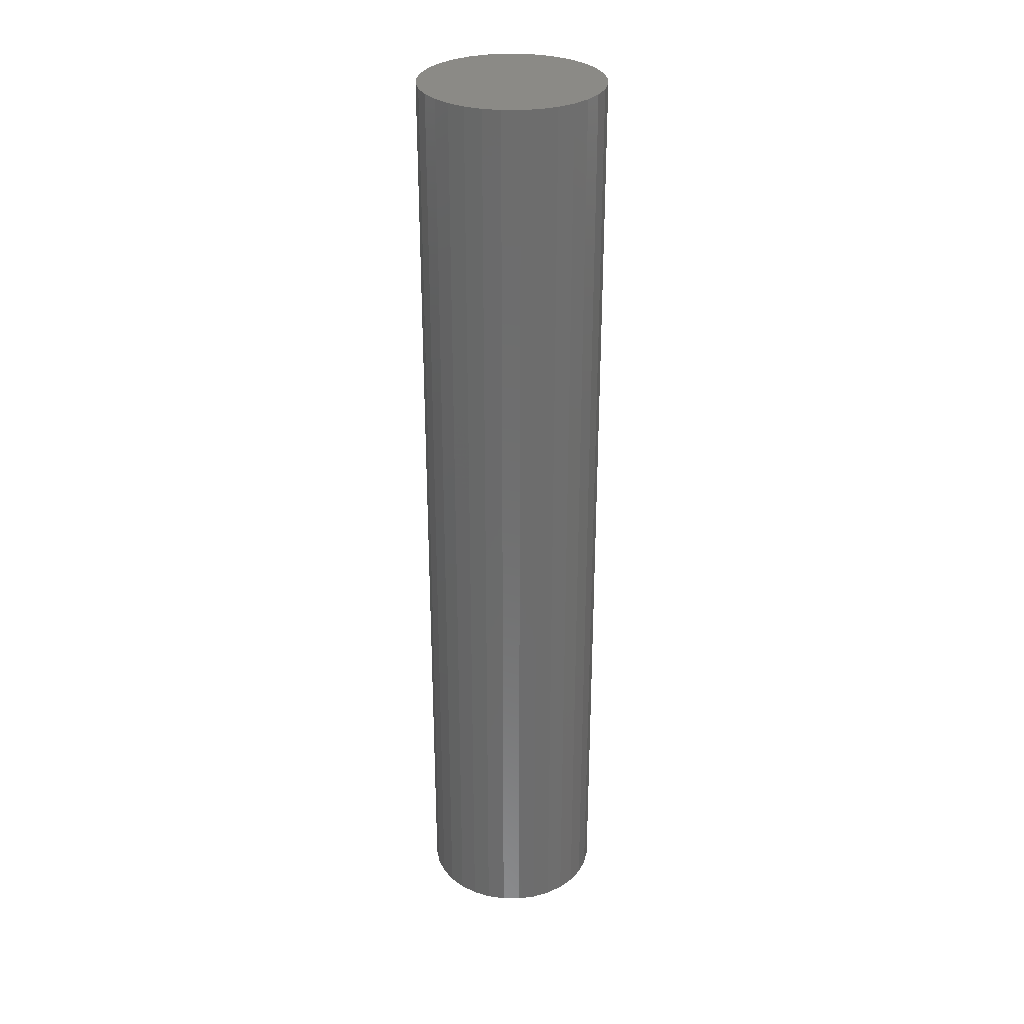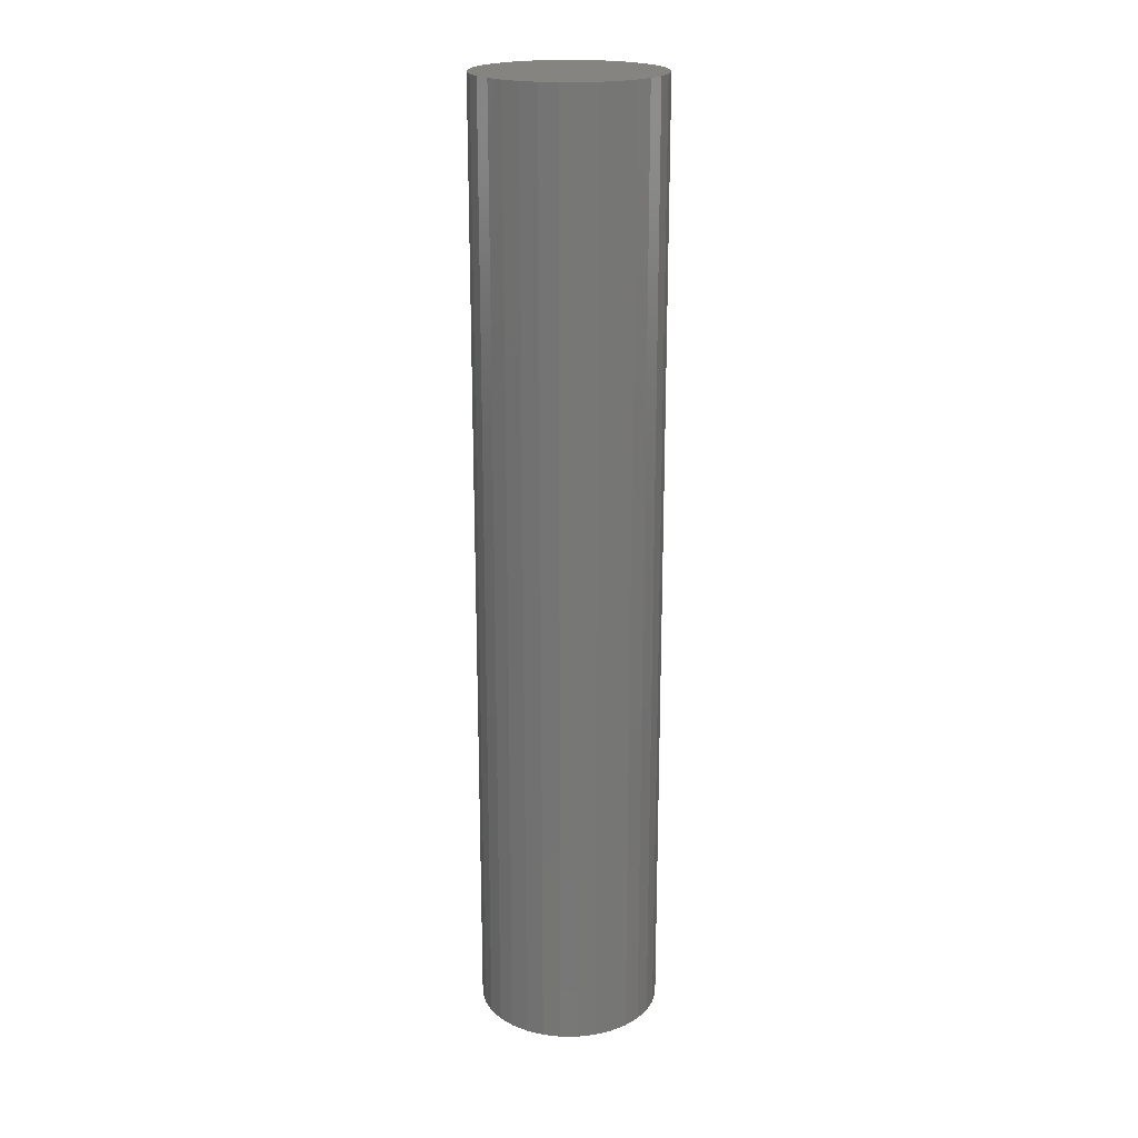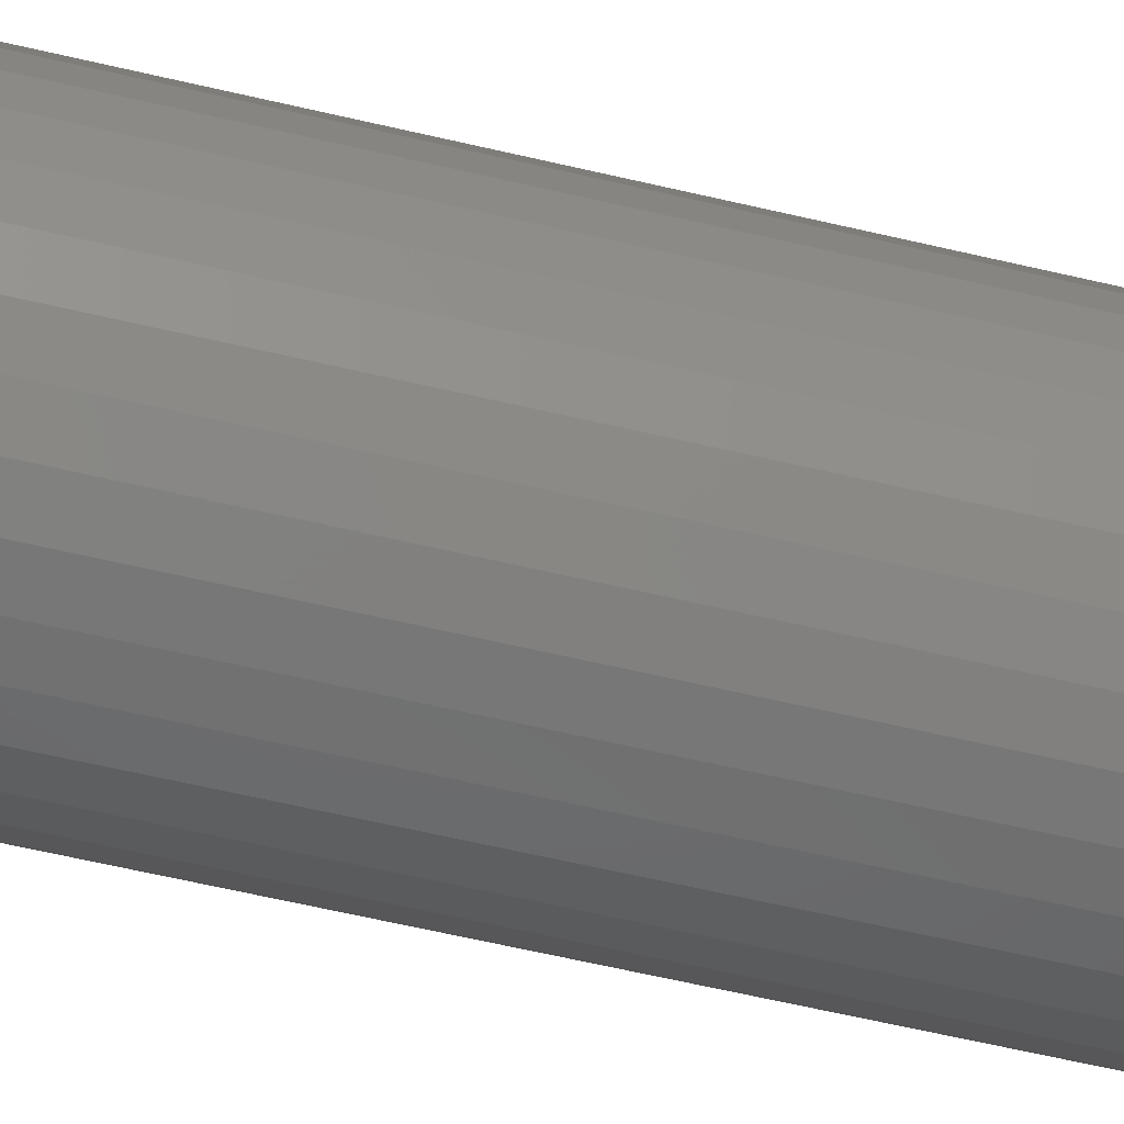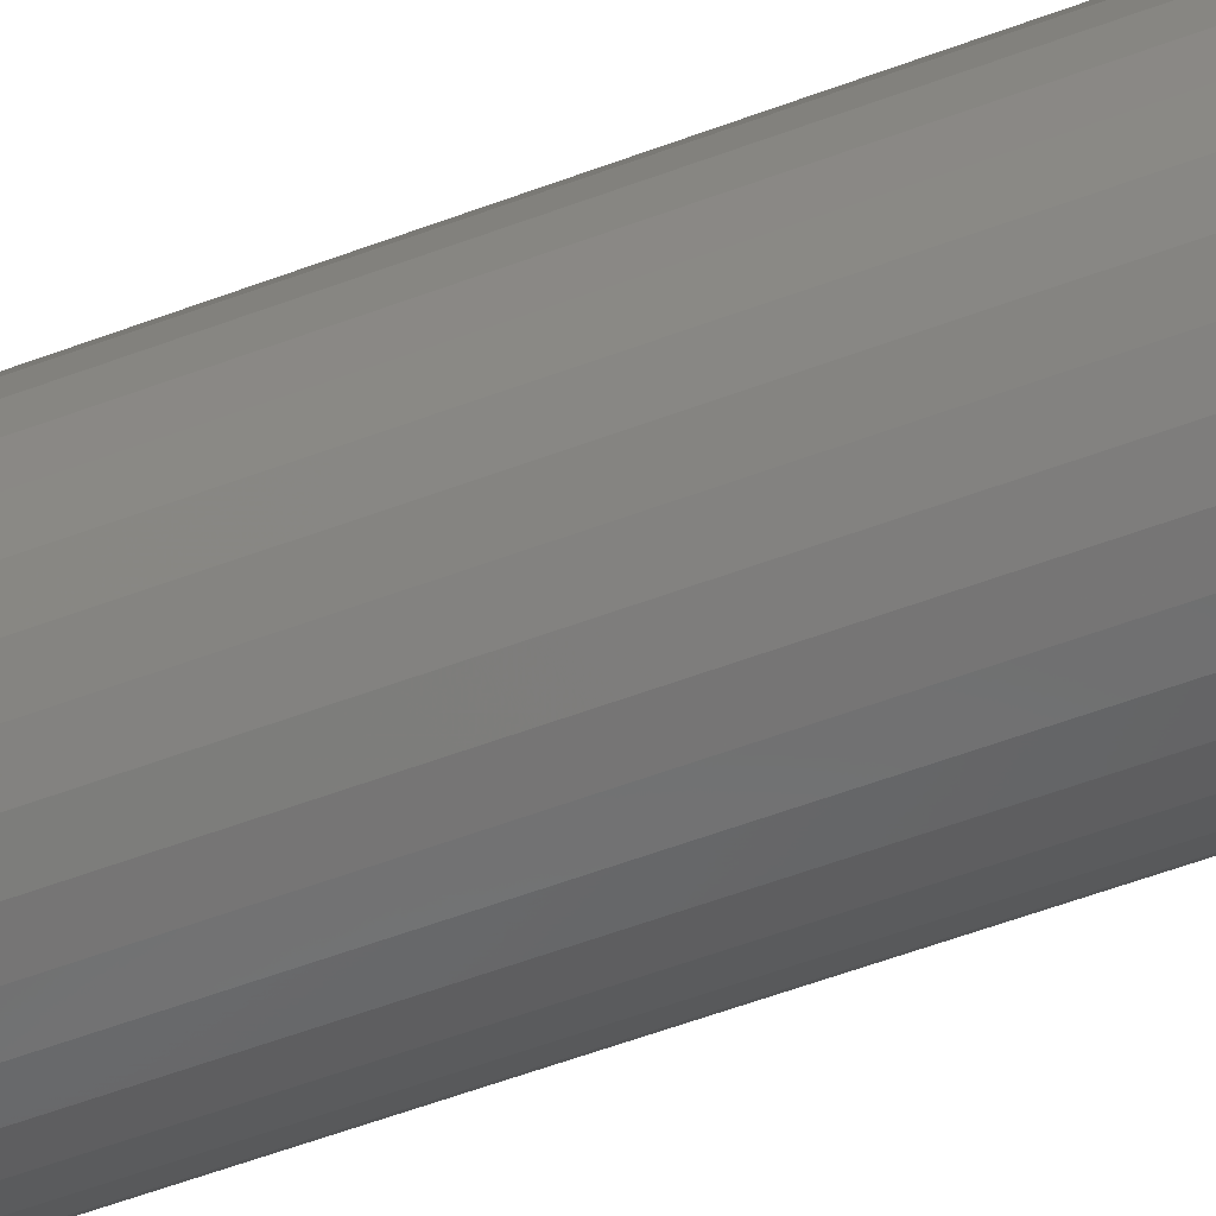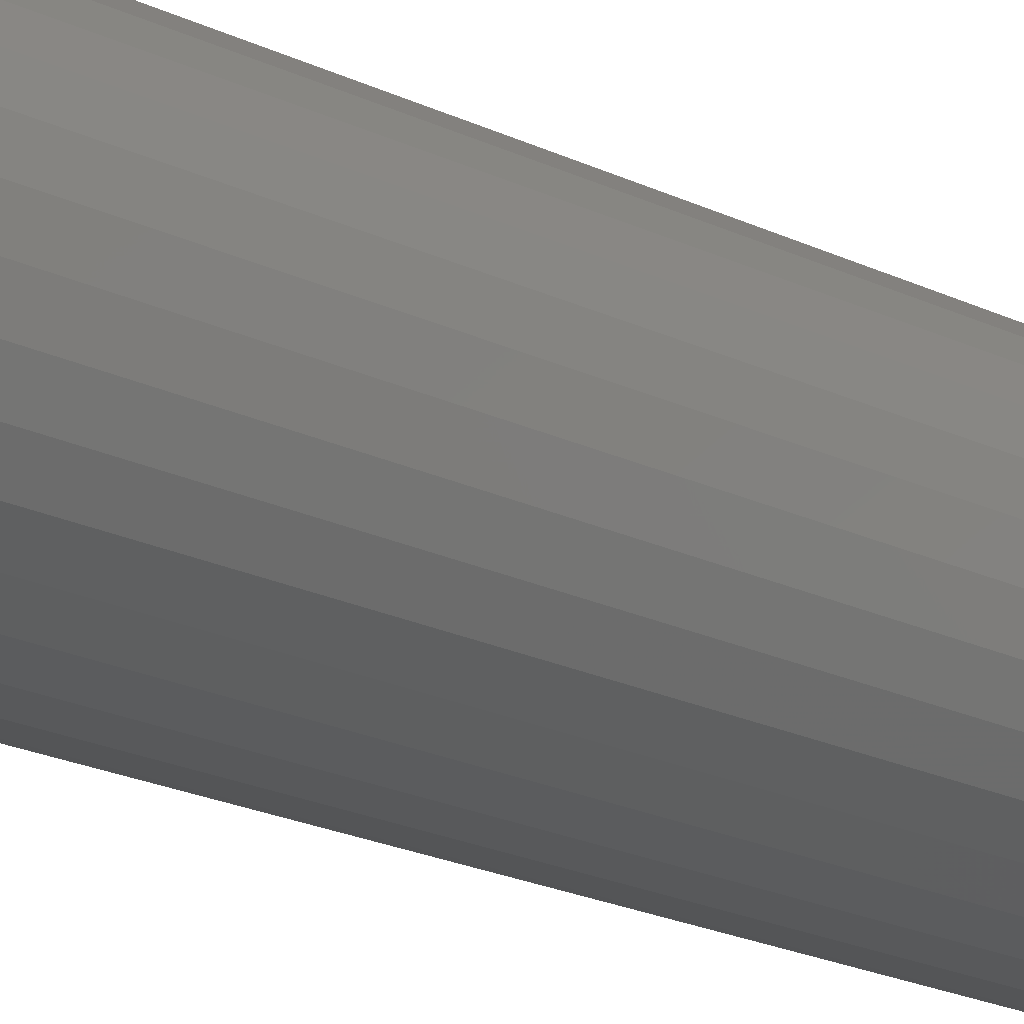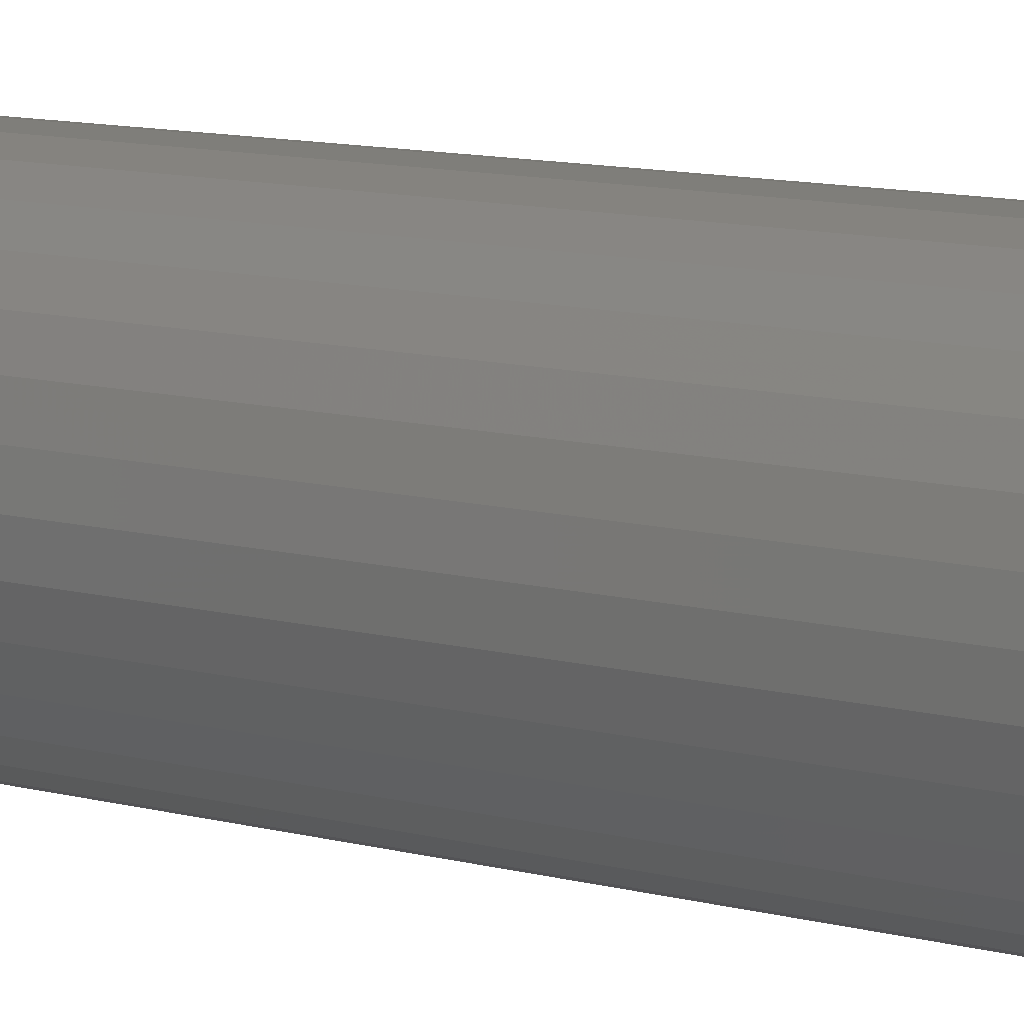
<metadata>
{"format":"stl","ext":"stl","renderer":"f3d","projection":"perspective","resolution":1024,"background":"white","views":[{"elev":30.4,"azim":-38.8,"up":"+Z"},{"elev":20.5,"azim":-118.2,"up":"+Z"},{"elev":-53.6,"azim":75.3,"up":"+Y"},{"elev":-53.5,"azim":-67.8,"up":"+Y"},{"elev":-17.3,"azim":43.6,"up":"+Y"},{"elev":8.0,"azim":132.0,"up":"+Y"}]}
</metadata>
<code>
# stl→obj: 128 verts, 252 faces
v 0.007988 -0.001556 0
v 0.008141 0 0
v 0.07845 -8.871e-17 0
v -0.07217 -0.02996 0
v -0.07662 -0.01527 0
v -0.05519 -0.05536 0
v -0.06493 -0.0435 0
v 0.05552 -0.05536 0
v 0.07695 -0.01527 0
v 0.07249 -0.02996 0
v 0.06526 -0.0435 0
v -0.07812 -2.518e-17 0
v -0.007659 0.001556 0
v -0.007812 9.769e-19 0
v -0.007659 -0.001556 0
v -0.07662 0.01527 0
v 0.0001645 0.007977 0
v -0.001392 0.007824 0
v -0.002888 0.00737 0
v -0.004267 0.006633 0
v -0.005476 0.005641 0
v -0.006468 0.004432 0
v -0.007205 0.003053 0
v -0.07217 0.02996 0
v -0.06493 0.0435 0
v -0.05519 0.05536 0
v -0.04333 0.0651 0
v -0.0298 0.07233 0
v -0.01511 0.07679 0
v 0.0001645 0.07829 0
v 0.01544 0.07679 0
v 0.03012 0.07233 0
v 0.04366 0.0651 0
v 0.05552 0.05536 0
v 0.06526 0.0435 0
v 0.07249 0.02996 0
v 0.07695 0.01527 0
v 0.0001645 -0.007977 0
v 0.04366 -0.0651 0
v 0.03012 -0.07233 0
v 0.01544 -0.07679 0
v 0.0001645 -0.07829 0
v -0.01511 -0.07679 0
v -0.0298 -0.07233 0
v -0.04333 -0.0651 0
v -0.007205 -0.003053 0
v -0.006468 -0.004432 0
v -0.005476 -0.005641 0
v -0.004267 -0.006633 0
v -0.002888 -0.00737 0
v -0.001392 -0.007824 0
v 0.007988 0.001556 0
v 0.007534 0.003053 0
v 0.006797 0.004432 0
v 0.005805 0.005641 0
v 0.004596 0.006633 0
v 0.003217 0.00737 0
v 0.001721 0.007824 0
v 0.001721 -0.007824 0
v 0.003217 -0.00737 0
v 0.004596 -0.006633 0
v 0.005805 -0.005641 0
v 0.006797 -0.004432 0
v 0.007534 -0.003053 0
v 0.001721 -0.007824 0.7422
v 0.003217 -0.00737 0.7422
v 0.004596 -0.006633 0.7422
v 0.005805 -0.005641 0.7422
v 0.006797 -0.004432 0.7422
v 0.007534 -0.003053 0.7422
v 0.007988 -0.001556 0.7422
v 0.008141 0 0.7422
v 0.0001645 -0.007977 0.7422
v -0.001392 -0.007824 0.7422
v -0.002888 -0.00737 0.7422
v -0.004267 -0.006633 0.7422
v -0.005476 -0.005641 0.7422
v -0.006468 -0.004432 0.7422
v -0.007205 -0.003053 0.7422
v -0.007659 -0.001556 0.7422
v -0.007812 9.769e-19 0.7422
v -0.001392 0.007824 0.7422
v -0.002888 0.00737 0.7422
v -0.004267 0.006633 0.7422
v -0.005476 0.005641 0.7422
v -0.006468 0.004432 0.7422
v -0.007205 0.003053 0.7422
v -0.007659 0.001556 0.7422
v 0.0001645 0.007977 0.7422
v 0.001721 0.007824 0.7422
v 0.003217 0.00737 0.7422
v 0.004596 0.006633 0.7422
v 0.005805 0.005641 0.7422
v 0.006797 0.004432 0.7422
v 0.007534 0.003053 0.7422
v 0.007988 0.001556 0.7422
v 0.07845 3.441e-17 0.8125
v 0.07695 -0.01527 0.8125
v 0.07249 -0.02996 0.8125
v 0.06526 -0.0435 0.8125
v 0.05552 -0.05536 0.8125
v 0.04366 -0.0651 0.8125
v 0.03012 -0.07233 0.8125
v 0.01544 -0.07679 0.8125
v 0.0001645 -0.07829 0.8125
v -0.01511 -0.07679 0.8125
v -0.0298 -0.07233 0.8125
v -0.04333 -0.0651 0.8125
v -0.05519 -0.05536 0.8125
v -0.06493 -0.0435 0.8125
v -0.07217 -0.02996 0.8125
v -0.07662 -0.01527 0.8125
v -0.07812 -2.518e-17 0.8125
v -0.07662 0.01527 0.8125
v -0.07217 0.02996 0.8125
v -0.06493 0.0435 0.8125
v -0.05519 0.05536 0.8125
v -0.04333 0.0651 0.8125
v -0.0298 0.07233 0.8125
v -0.01511 0.07679 0.8125
v 0.0001645 0.07829 0.8125
v 0.01544 0.07679 0.8125
v 0.03012 0.07233 0.8125
v 0.04366 0.0651 0.8125
v 0.05552 0.05536 0.8125
v 0.06526 0.0435 0.8125
v 0.07249 0.02996 0.8125
v 0.07695 0.01527 0.8125
f 1 2 3
f 4 5 6
f 7 4 6
f 8 9 10
f 10 11 8
f 12 13 14
f 12 14 15
f 12 15 5
f 16 17 18
f 16 18 19
f 16 19 20
f 16 20 21
f 16 21 22
f 16 22 23
f 16 23 13
f 16 13 12
f 17 16 24
f 17 24 25
f 17 25 26
f 17 26 27
f 17 27 28
f 17 28 29
f 17 29 30
f 17 30 31
f 17 31 32
f 17 32 33
f 17 33 34
f 17 34 35
f 17 35 36
f 17 36 37
f 38 9 8
f 38 8 39
f 38 39 40
f 38 40 41
f 38 41 42
f 38 42 43
f 38 43 44
f 38 44 45
f 38 45 6
f 38 6 5
f 5 15 46
f 5 46 47
f 5 47 48
f 5 48 49
f 5 49 50
f 5 50 51
f 5 51 38
f 37 3 2
f 37 2 52
f 37 52 53
f 37 53 54
f 37 54 55
f 37 55 56
f 37 56 57
f 37 57 58
f 37 58 17
f 9 38 59
f 9 59 60
f 9 60 61
f 9 61 62
f 9 62 63
f 9 63 64
f 9 64 1
f 9 1 3
f 38 65 59
f 59 65 66
f 59 66 60
f 60 66 67
f 60 67 61
f 61 67 68
f 61 68 62
f 62 68 69
f 62 69 63
f 63 69 70
f 63 70 64
f 64 70 71
f 64 71 1
f 1 71 72
f 1 72 2
f 65 38 73
f 73 38 51
f 73 51 74
f 74 51 50
f 74 50 75
f 75 50 49
f 75 49 76
f 76 49 48
f 76 48 77
f 77 48 47
f 77 47 78
f 78 47 46
f 78 46 79
f 79 46 15
f 79 15 80
f 80 15 14
f 80 14 81
f 17 82 18
f 18 82 83
f 18 83 19
f 19 83 84
f 19 84 20
f 20 84 85
f 20 85 21
f 21 85 86
f 21 86 22
f 22 86 87
f 22 87 23
f 23 87 88
f 23 88 13
f 13 88 81
f 13 81 14
f 82 17 89
f 89 17 58
f 89 58 90
f 90 58 57
f 90 57 91
f 91 57 56
f 91 56 92
f 92 56 55
f 92 55 93
f 93 55 54
f 93 54 94
f 94 54 53
f 94 53 95
f 95 53 52
f 95 52 96
f 96 52 2
f 96 2 72
f 3 97 9
f 9 97 98
f 9 98 10
f 10 98 99
f 10 99 11
f 11 99 100
f 11 100 8
f 8 100 101
f 8 101 39
f 39 101 102
f 39 102 40
f 40 102 103
f 40 103 41
f 41 103 104
f 41 104 42
f 42 104 105
f 42 105 43
f 43 105 106
f 43 106 44
f 44 106 107
f 44 107 45
f 45 107 108
f 45 108 6
f 6 108 109
f 6 109 7
f 7 109 110
f 7 110 4
f 4 110 111
f 4 111 5
f 5 111 112
f 5 112 12
f 12 112 113
f 12 113 16
f 16 113 114
f 16 114 24
f 24 114 115
f 24 115 25
f 25 115 116
f 25 116 26
f 26 116 117
f 26 117 27
f 27 117 118
f 27 118 28
f 28 118 119
f 28 119 29
f 29 119 120
f 29 120 30
f 30 120 121
f 30 121 31
f 31 121 122
f 31 122 32
f 32 122 123
f 32 123 33
f 33 123 124
f 33 124 34
f 34 124 125
f 34 125 35
f 35 125 126
f 35 126 36
f 36 126 127
f 36 127 37
f 37 127 128
f 37 128 3
f 3 128 97
f 120 122 121
f 122 120 119
f 122 119 123
f 123 119 118
f 123 118 124
f 124 118 117
f 124 117 125
f 101 108 102
f 102 108 107
f 102 107 103
f 103 107 106
f 103 106 104
f 104 106 105
f 125 117 126
f 126 117 116
f 126 116 127
f 127 116 115
f 127 115 128
f 128 115 114
f 128 114 97
f 97 114 113
f 97 113 98
f 98 113 112
f 98 112 99
f 99 112 111
f 99 111 100
f 100 111 110
f 100 110 101
f 101 110 109
f 101 109 108
f 82 89 84
f 83 82 84
f 90 84 89
f 85 84 90
f 90 86 85
f 90 91 86
f 91 92 86
f 92 93 86
f 94 86 93
f 94 87 86
f 95 87 94
f 95 88 87
f 96 88 95
f 71 80 72
f 71 79 80
f 70 79 71
f 70 78 79
f 69 78 70
f 69 77 78
f 76 77 69
f 68 76 69
f 75 76 68
f 74 75 68
f 68 73 74
f 68 67 73
f 65 73 67
f 66 65 67
f 81 88 96
f 81 96 72
f 81 72 80

</code>
